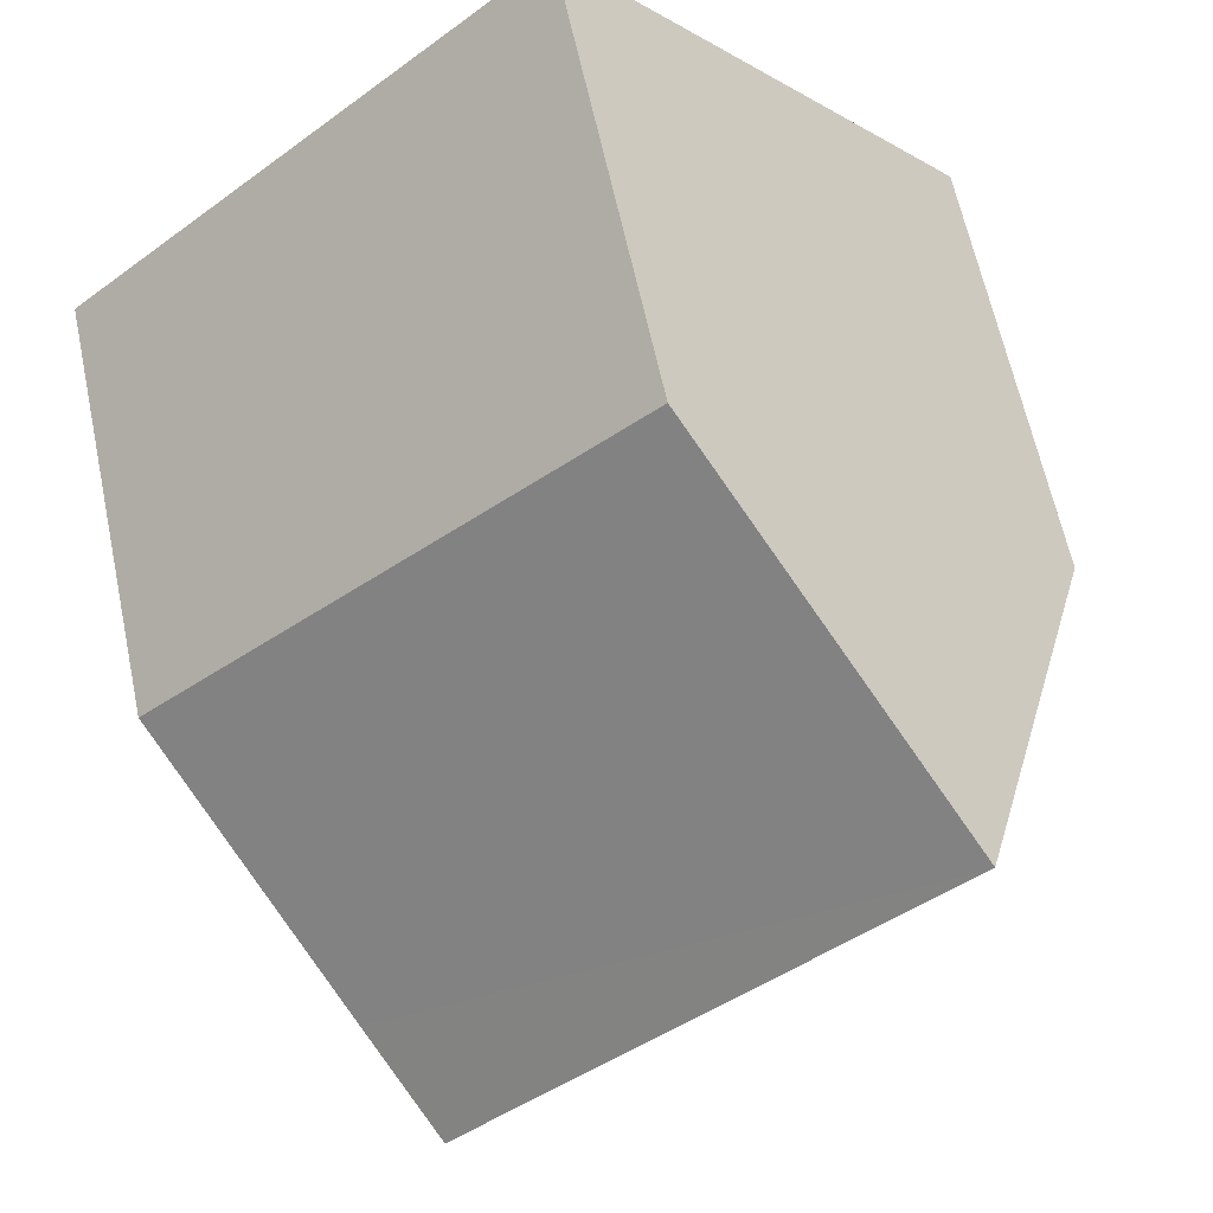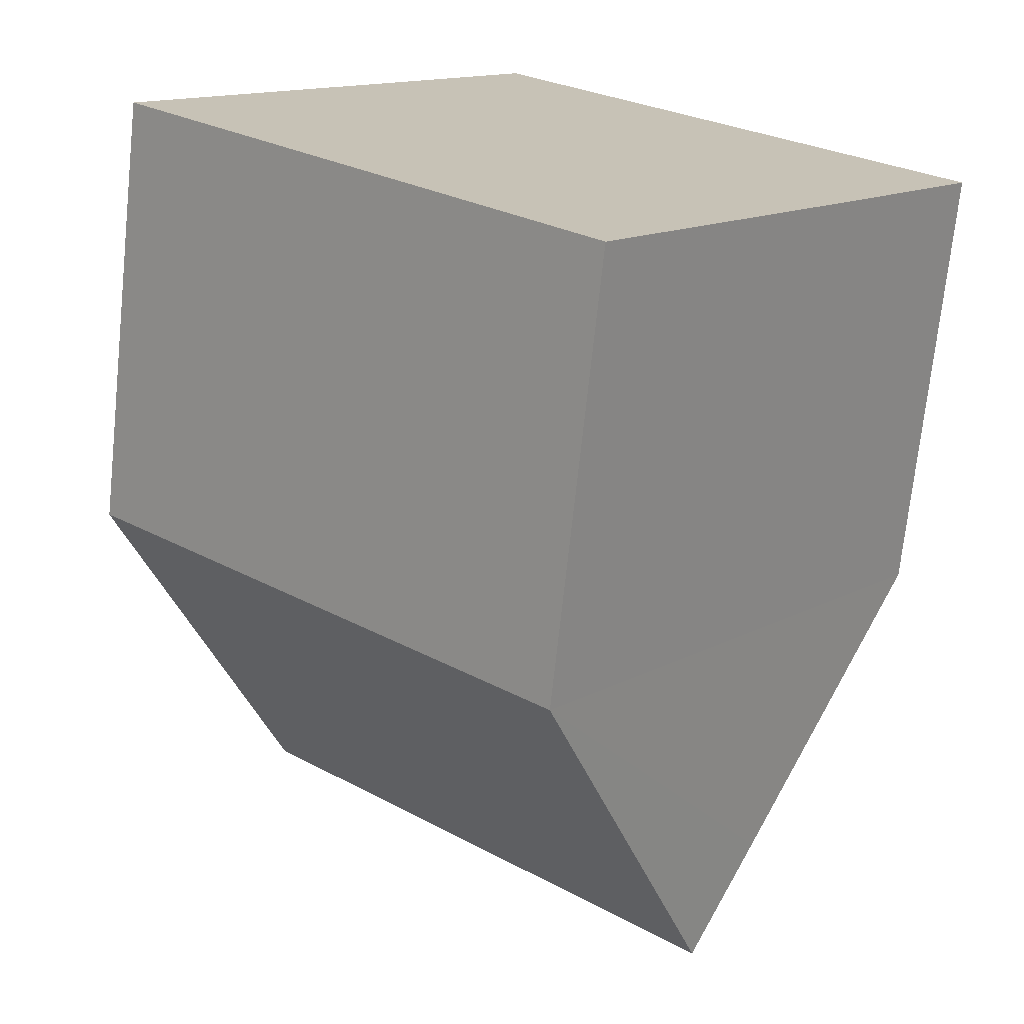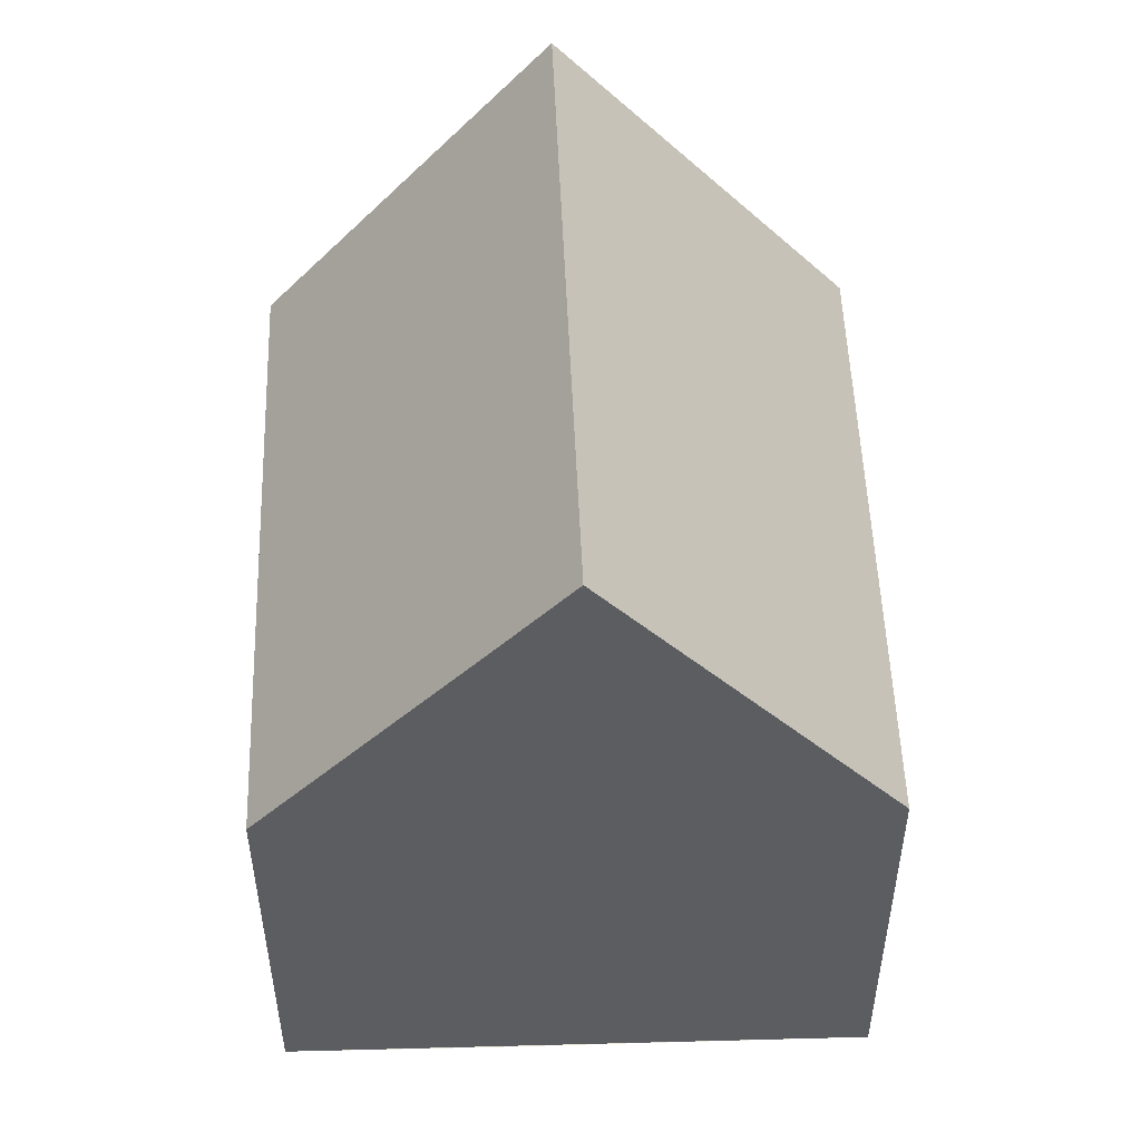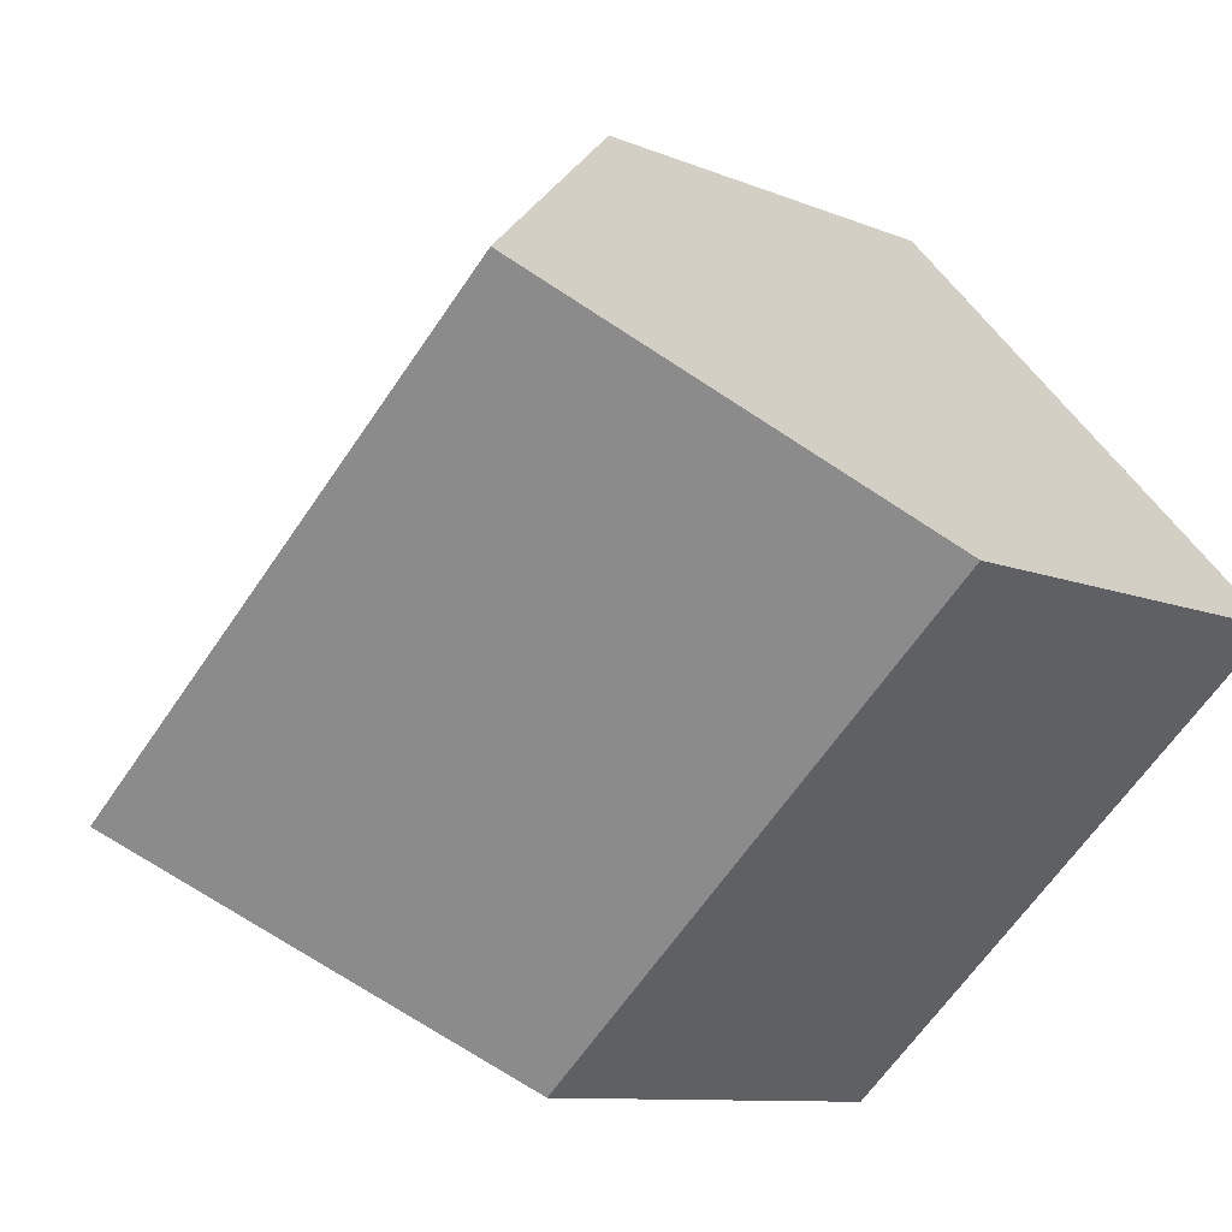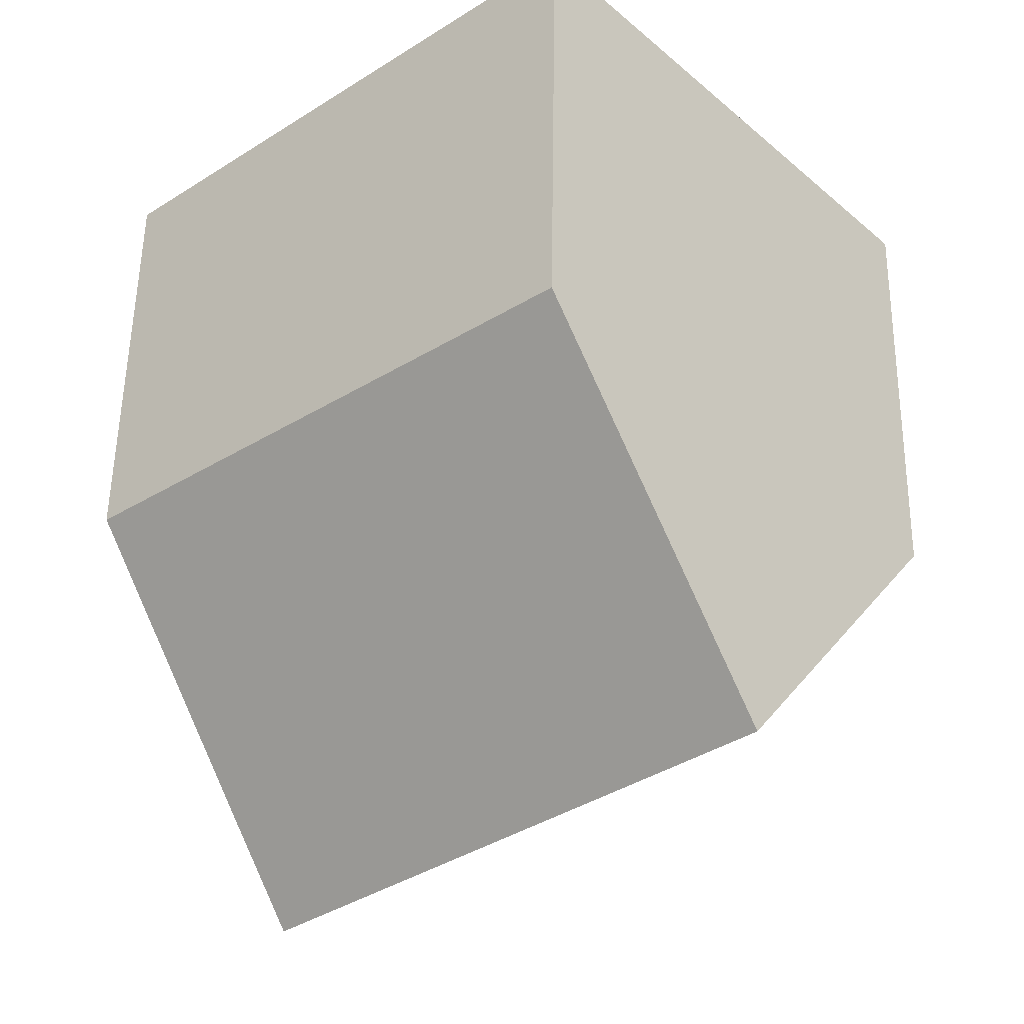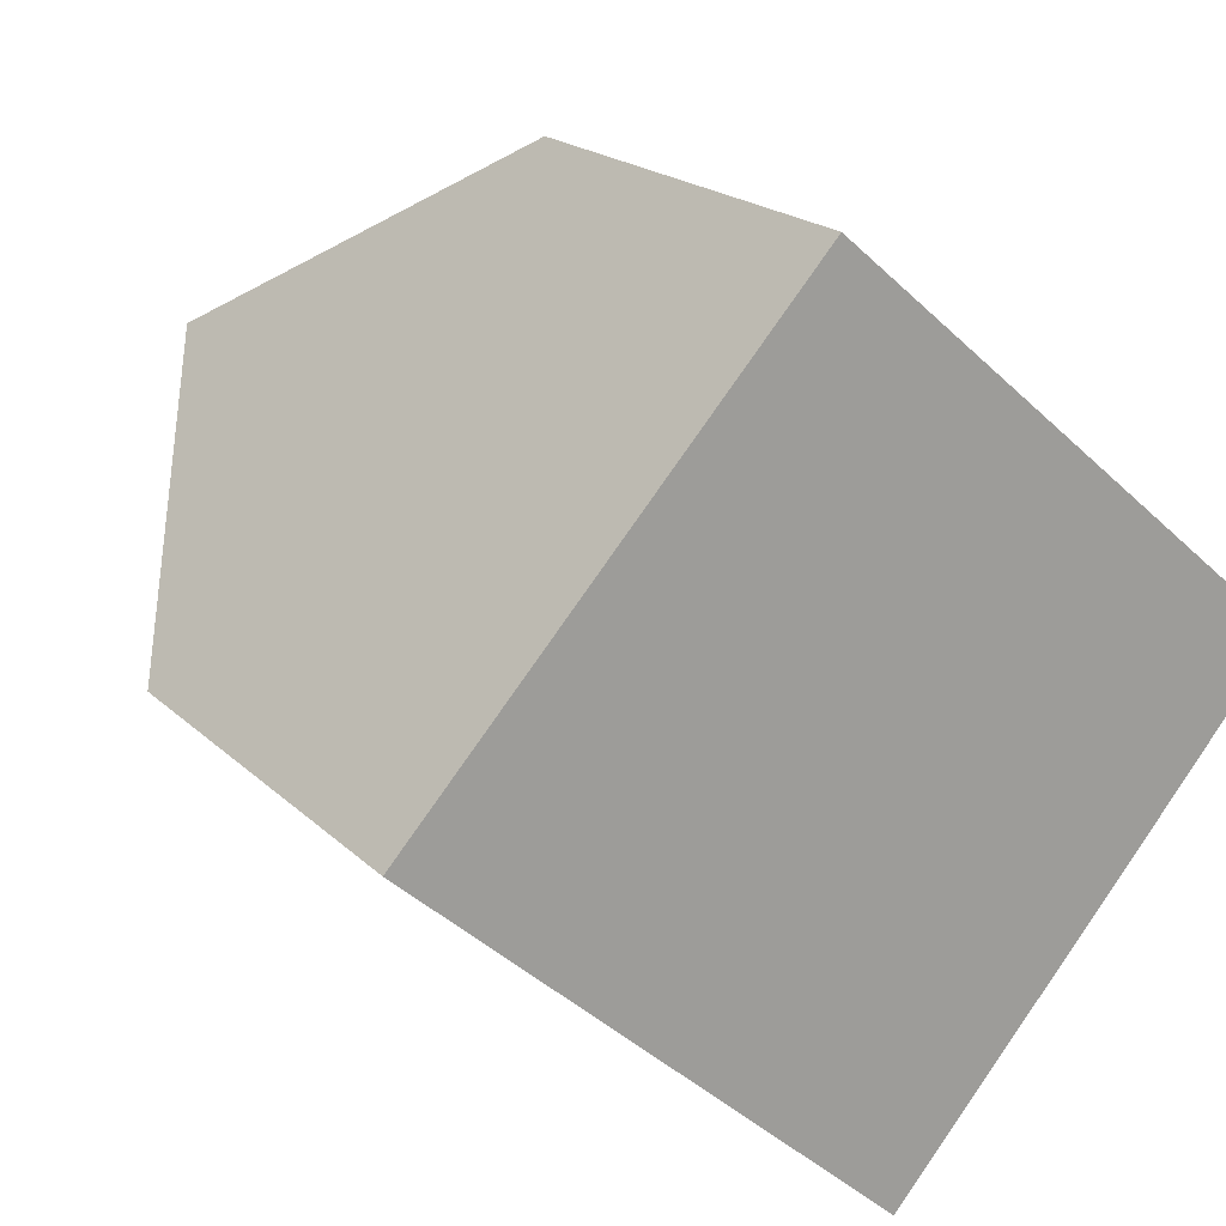
<metadata>
{"format":"obj","ext":"obj","renderer":"f3d","projection":"perspective","resolution":1024,"background":"white","views":[{"elev":62.5,"azim":168.1,"up":"+Z"},{"elev":-71.2,"azim":-6.0,"up":"+Z"},{"elev":53.7,"azim":129.1,"up":"+Y"},{"elev":-9.4,"azim":-138.0,"up":"+Z"},{"elev":53.8,"azim":-179.1,"up":"+Z"},{"elev":19.1,"azim":-30.4,"up":"+Z"}]}
</metadata>
<code>
v  2.811 11.39 3.118
v  10.21 9.941 -1.851
v  9.423 11.39 -2.762
v  12.22 6.219 0.502
v  5.57 6.431 6.178
v  0 6.338 3.881e-16
v  6.678 6.338 -5.939
v  6.678 3.637e-16 -5.939
v  0 0 0
v  5.57 -3.783e-16 6.178
v  2.811 -1.909e-16 3.118
v  12.22 -3.074e-17 0.502
v  10.21 1.133e-16 -1.851
v  9.423 1.691e-16 -2.762
g defaultobject
f 1 2 3
f 2 1 4
f 4 1 5
f 6 3 7
f 3 6 1
f 8 6 7
f 6 8 9
f 6 5 1
f 5 6 9
f 5 9 10
f 10 9 11
f 10 4 5
f 4 10 12
f 2 7 3
f 7 2 4
f 7 4 12
f 7 12 8
f 8 12 13
f 8 13 14
f 11 12 10
f 12 11 9
f 12 9 8
f 12 8 13
f 13 8 14

</code>
